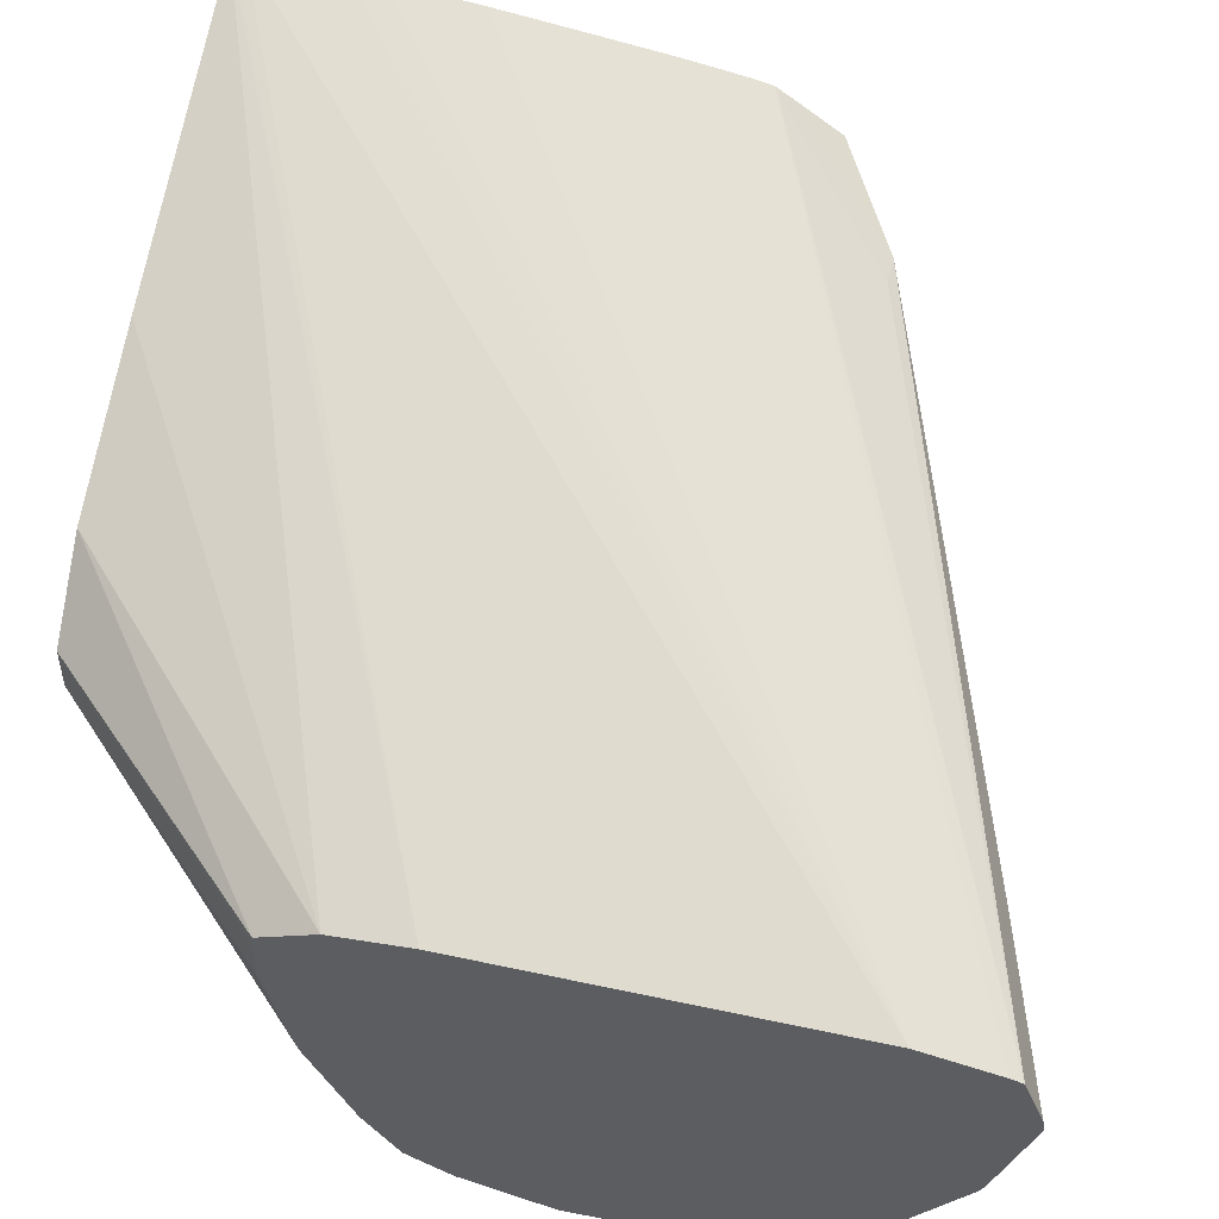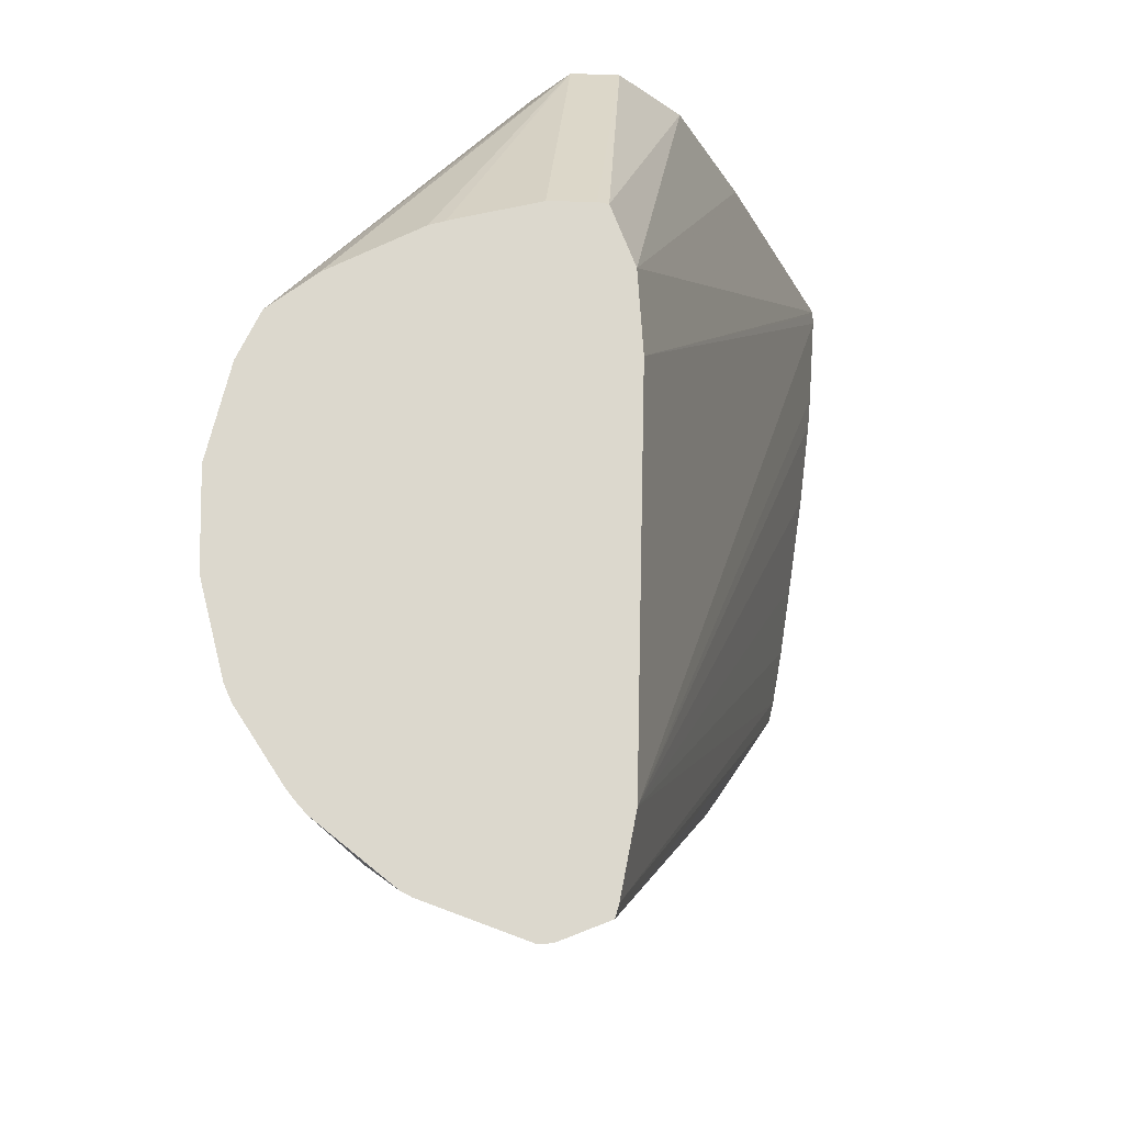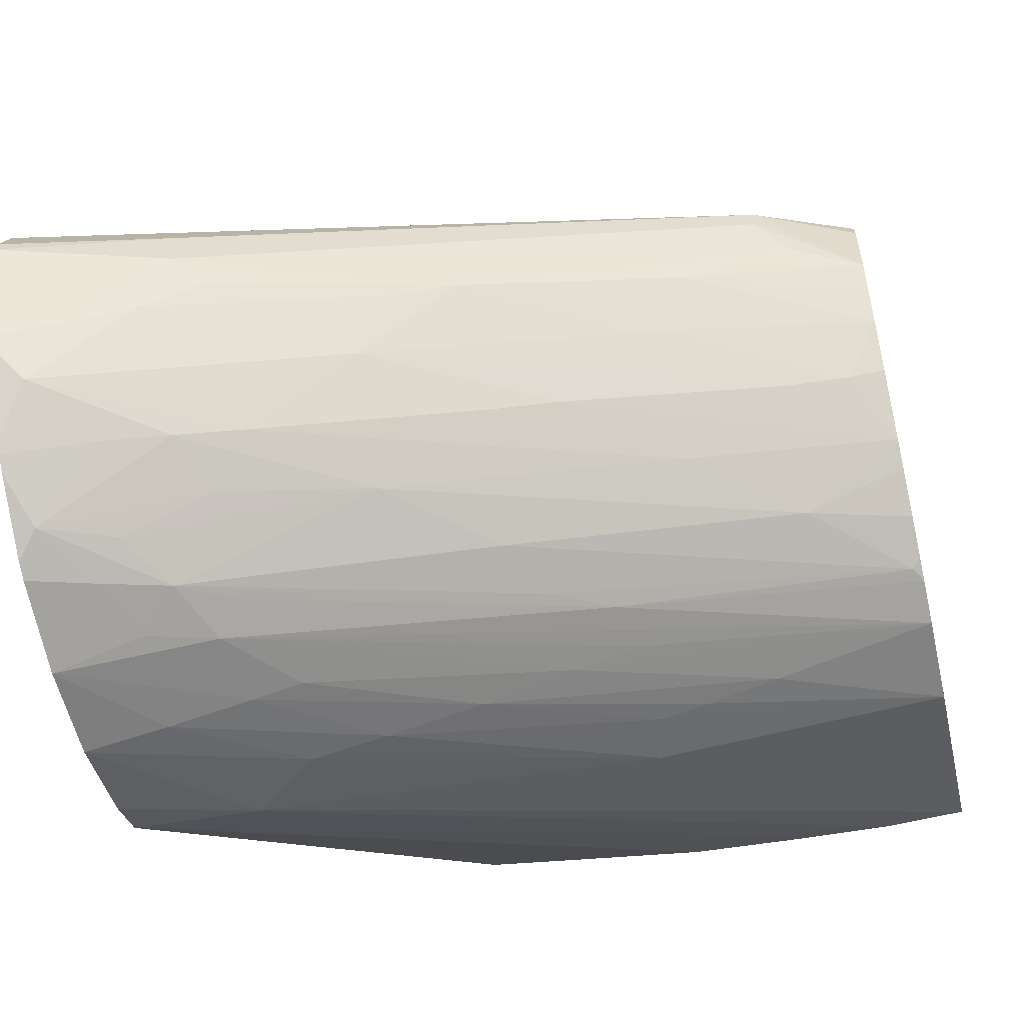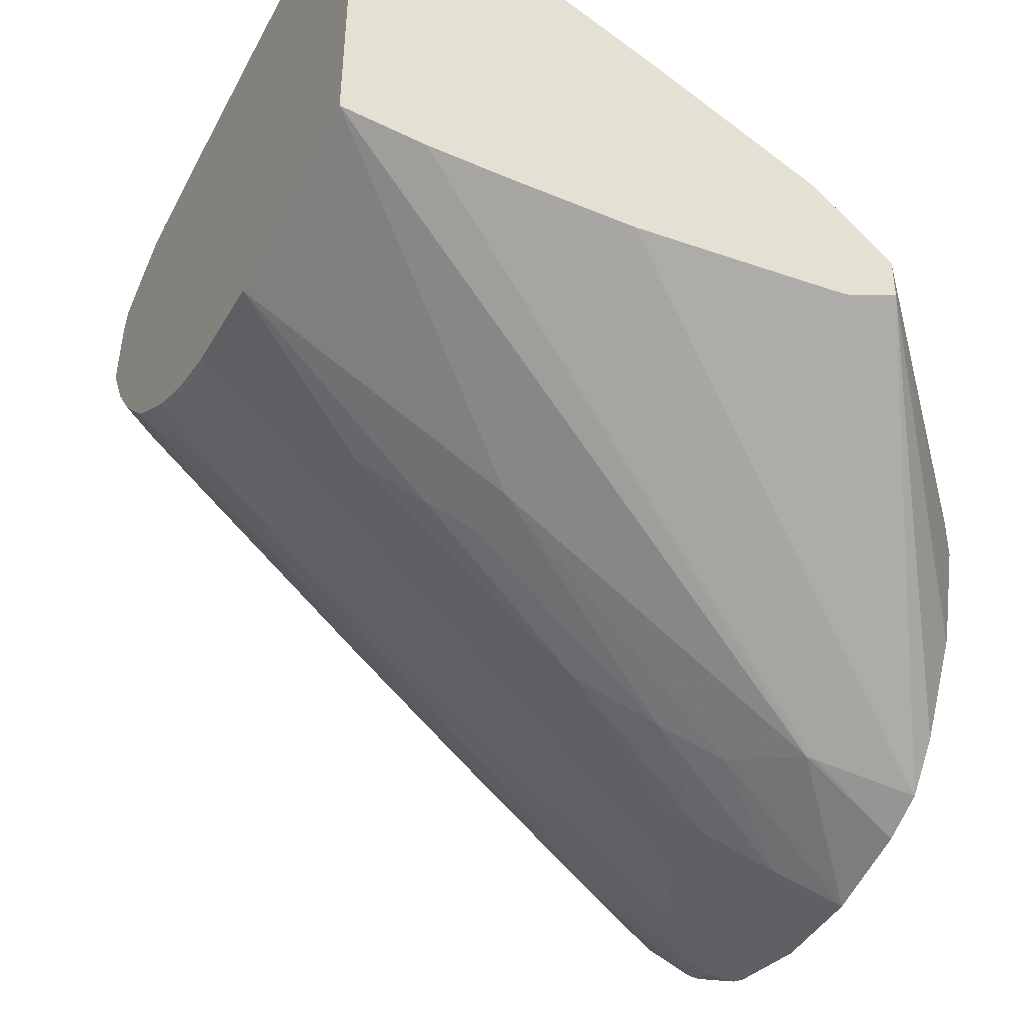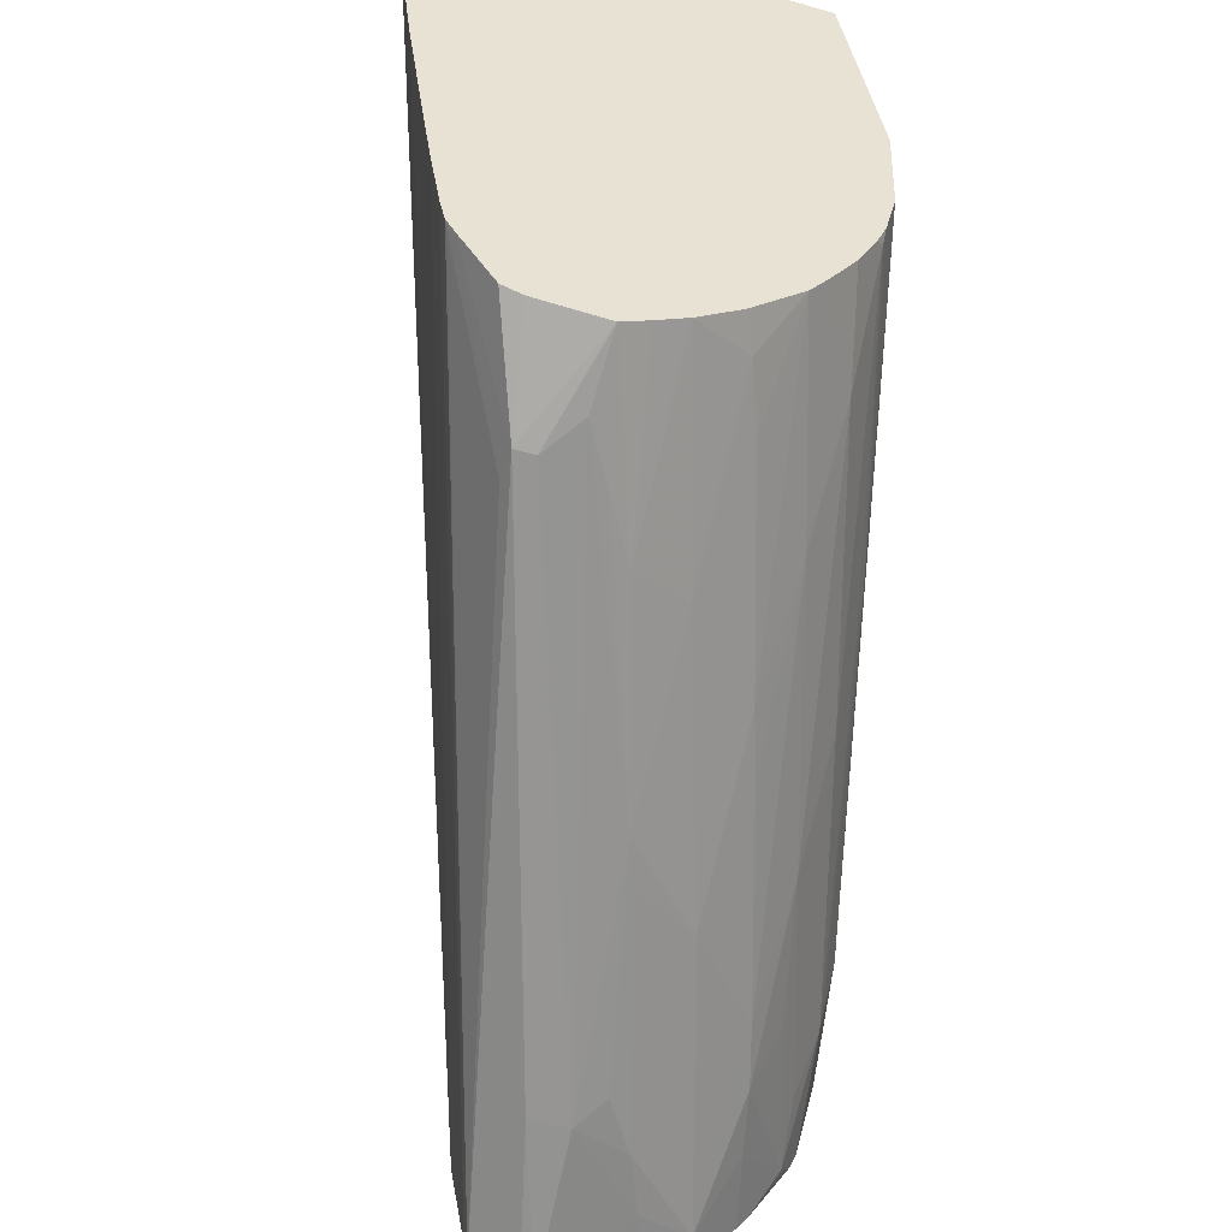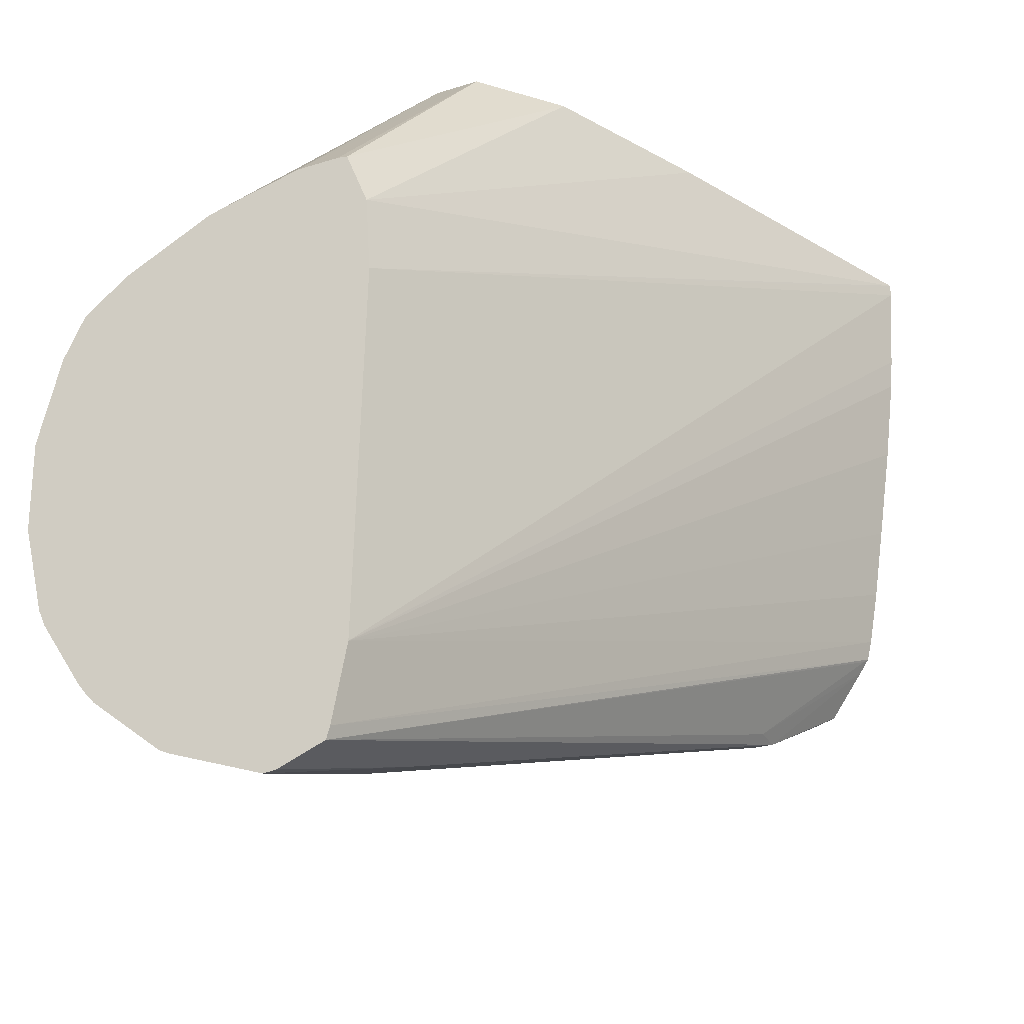
<metadata>
{"format":"obj","ext":"obj","renderer":"f3d","projection":"perspective","resolution":1024,"background":"white","views":[{"elev":49.5,"azim":-77.3,"up":"+Z"},{"elev":-16.8,"azim":-95.1,"up":"+Y"},{"elev":-55.6,"azim":12.8,"up":"+Z"},{"elev":-44.8,"azim":151.8,"up":"+Z"},{"elev":-48.2,"azim":72.0,"up":"+Y"},{"elev":-27.8,"azim":-65.5,"up":"+Y"}]}
</metadata>
<code>
v -0.04414 -0.02209 -0.0227
v -0.04414 -0.02205 -0.02237
v -0.04414 -0.02121 -0.02511
v -0.04258 -0.02084 -0.02453
v -0.0403 -0.02077 -0.02233
v -0.0403 -0.02077 -0.02132
v -0.04414 -0.02158 -0.0212
v -0.04414 -0.02111 -0.02534
v -0.04343 -0.02046 -0.02605
v -0.04106 -0.02051 -0.02385
v -0.03968 -0.02028 -0.02294
v -0.03418 -0.01824 -0.0216
v -0.02627 -0.01553 -0.01818
v -0.02707 -0.01603 -0.01744
v -0.02707 -0.01603 -0.01693
v -0.04414 -0.02126 -0.02111
v -0.02787 -0.01603 -0.01693
v -0.02473 -0.013 -0.01487
v -0.02459 -0.01288 -0.01479
v -0.04414 -0.01966 -0.02715
v -0.04219 -0.01899 -0.02682
v -0.04055 -0.01853 -0.02641
v -0.03903 -0.01802 -0.02594
v -0.03654 -0.0182 -0.02381
v -0.03534 -0.01855 -0.02213
v -0.02979 -0.01586 -0.02144
v -0.029 -0.01631 -0.01992
v -0.02748 -0.01588 -0.01896
v -0.02459 -0.0147 -0.0182
v -0.02459 -0.01463 -0.01639
v -0.02459 -0.01448 -0.01589
v -0.02459 -0.01324 -0.01503
v -0.04414 -0.01937 -0.02074
v -0.02459 -0.01235 -0.01466
v -0.04414 -0.01944 -0.02735
v -0.04414 -0.01912 -0.02761
v -0.04365 -0.01797 -0.0283
v -0.03984 -0.01719 -0.02697
v -0.03648 -0.01595 -0.02614
v -0.0296 -0.0137 -0.02388
v -0.03372 -0.01624 -0.02417
v -0.0322 -0.01575 -0.02362
v -0.02544 -0.01342 -0.02125
v -0.02461 -0.01393 -0.01973
v -0.02459 -0.01394 -0.01968
v -0.02459 -0.01436 -0.01889
v -0.02459 -0.01092 -0.01441
v -0.02459 -0.009021 -0.01412
v -0.02459 -0.00651 -0.01374
v -0.02459 -0.00427 -0.01347
v -0.02459 -0.00344 -0.0134
v -0.02459 -0.001121 -0.01324
v -0.04414 -0.009918 -0.02053
v -0.04414 -0.01746 -0.02869
v -0.04264 -0.01645 -0.02864
v -0.04112 -0.01586 -0.02839
v -0.042 -0.01716 -0.02804
v -0.03403 -0.01381 -0.02621
v -0.02706 -0.01161 -0.02401
v -0.02459 -0.01198 -0.02216
v -0.02696 -0.0139 -0.02185
v -0.02459 -0.01317 -0.02082
v -0.02459 -0.0139 -0.01975
v -0.02459 -0.0008541 -0.01325
v -0.02459 -0.0007811 -0.01325
v -0.04414 -0.007964 -0.02066
v -0.04414 -0.01705 -0.02888
v -0.042 -0.01498 -0.02885
v -0.04045 -0.01434 -0.02859
v -0.03978 -0.01498 -0.02815
v -0.03186 -0.01146 -0.02617
v -0.03319 -0.01234 -0.02641
v -0.02479 -0.009366 -0.02398
v -0.02554 -0.01089 -0.02358
v -0.02459 -0.01045 -0.02329
v -0.02459 -0.01142 -0.0226
v -0.02459 -0.0007811 -0.02336
v -0.03255 -0.0007811 -0.0167
v -0.04414 -0.006544 -0.02123
v -0.03681 -0.0007811 -0.0187
v -0.04414 -0.01483 -0.02943
v -0.0402 -0.01253 -0.02863
v -0.03905 -0.01253 -0.02834
v -0.03307 -0.01025 -0.02671
v -0.03155 -0.01025 -0.02624
v -0.03041 -0.01025 -0.02587
v -0.02459 -0.007872 -0.02428
v -0.02459 -0.008984 -0.02401
v -0.02459 -0.009568 -0.02376
v -0.0266 -0.0007811 -0.02344
v -0.02459 -0.004204 -0.02407
v -0.03168 -0.006721 -0.0262
v -0.041 -0.009094 -0.02843
v -0.04414 -0.006506 -0.02149
v -0.03876 -0.0007811 -0.02039
v -0.04414 -0.01253 -0.02947
v -0.04219 -0.01253 -0.02909
v -0.03763 -0.01025 -0.02793
v -0.03534 -0.01025 -0.02738
v -0.0285 -0.007964 -0.0255
v -0.02459 -0.005545 -0.02434
v -0.02882 -0.0007811 -0.02336
v -0.04123 -0.009094 -0.02843
v -0.03142 -0.007964 -0.02626
v -0.03946 -0.01025 -0.02831
v -0.04414 -0.01029 -0.0289
v -0.04414 -0.006525 -0.02257
v -0.03874 -0.0007811 -0.02155
v -0.03028 -0.007964 -0.02598
v -0.0317 -0.0007811 -0.0232
v -0.04414 -0.009178 -0.02836
v -0.04414 -0.006648 -0.02305
v -0.03727 -0.0007811 -0.02235
v -0.04414 -0.008304 -0.02723
v -0.04414 -0.007171 -0.02502
v -0.04414 -0.007059 -0.02465
v -0.03527 -0.0007811 -0.02266
f 1 2 7
f 1 7 16
f 1 16 33
f 1 33 53
f 1 53 66
f 1 66 79
f 1 79 94
f 1 94 107
f 1 107 112
f 1 112 116
f 1 116 115
f 1 115 114
f 1 114 111
f 1 111 106
f 1 106 96
f 1 96 81
f 1 81 67
f 1 67 54
f 1 54 36
f 1 36 35
f 1 35 20
f 1 20 8
f 1 8 3
f 1 3 4
f 1 4 5
f 1 5 6
f 1 6 2
f 2 6 7
f 3 8 9
f 3 9 4
f 4 9 10
f 4 10 5
f 5 10 11
f 5 11 12
f 5 12 13
f 5 13 14
f 5 14 15
f 5 15 6
f 6 15 7
f 7 15 17
f 7 17 18
f 7 18 19
f 7 19 16
f 8 20 9
f 9 20 21
f 9 21 22
f 9 22 23
f 9 23 24
f 9 24 10
f 10 24 25
f 10 25 12
f 10 12 11
f 12 25 24
f 12 24 26
f 12 26 27
f 12 27 28
f 12 28 13
f 13 28 29
f 13 29 14
f 14 29 15
f 15 29 30
f 15 30 31
f 15 31 32
f 15 32 17
f 16 19 34
f 16 34 33
f 17 32 18
f 18 32 19
f 19 32 31
f 19 31 30
f 19 30 29
f 19 29 46
f 19 46 45
f 19 45 63
f 19 63 62
f 19 62 60
f 19 60 76
f 19 76 75
f 19 75 89
f 19 89 88
f 19 88 87
f 19 87 101
f 19 101 91
f 19 91 77
f 19 77 65
f 19 65 64
f 19 64 52
f 19 52 51
f 19 51 50
f 19 50 49
f 19 49 48
f 19 48 47
f 19 47 34
f 20 35 21
f 21 36 37
f 21 37 22
f 21 35 36
f 22 37 38
f 22 38 39
f 22 39 23
f 23 39 40
f 23 40 41
f 23 41 24
f 24 41 42
f 24 42 43
f 24 43 26
f 26 43 44
f 26 44 27
f 27 44 45
f 27 45 46
f 27 46 29
f 27 29 28
f 33 34 47
f 33 47 48
f 33 48 49
f 33 49 50
f 33 50 51
f 33 51 52
f 33 52 53
f 36 54 37
f 37 54 55
f 37 55 56
f 37 56 57
f 37 57 38
f 38 57 39
f 39 57 56
f 39 56 58
f 39 58 59
f 39 59 40
f 40 59 60
f 40 60 42
f 40 42 41
f 42 60 61
f 42 61 43
f 43 61 60
f 43 60 62
f 43 62 44
f 44 62 63
f 44 63 45
f 52 64 53
f 53 64 65
f 53 65 66
f 54 67 55
f 55 67 68
f 55 68 56
f 56 68 69
f 56 69 70
f 56 70 71
f 56 71 72
f 56 72 58
f 58 72 73
f 58 73 59
f 59 74 75
f 59 75 76
f 59 76 60
f 59 73 74
f 65 77 90
f 65 90 102
f 65 102 110
f 65 110 117
f 65 117 113
f 65 113 108
f 65 108 95
f 65 95 80
f 65 80 78
f 65 78 66
f 66 78 80
f 66 80 79
f 67 81 68
f 68 81 69
f 69 81 82
f 69 82 83
f 69 83 84
f 69 84 85
f 69 85 86
f 69 86 71
f 69 71 70
f 71 86 87
f 71 87 88
f 71 88 73
f 71 73 72
f 73 88 89
f 73 89 75
f 73 75 74
f 77 91 92
f 77 92 93
f 77 93 90
f 79 80 95
f 79 95 94
f 81 96 97
f 81 97 82
f 82 97 98
f 82 98 99
f 82 99 83
f 83 99 84
f 84 99 100
f 84 100 87
f 84 87 85
f 85 87 86
f 87 100 101
f 90 93 103
f 90 103 102
f 91 101 92
f 92 101 104
f 92 104 98
f 92 98 105
f 92 105 93
f 93 105 96
f 93 96 106
f 93 106 103
f 94 95 107
f 95 108 107
f 96 105 97
f 97 105 98
f 98 104 99
f 99 104 109
f 99 109 100
f 100 109 101
f 101 109 104
f 102 103 111
f 102 111 110
f 103 106 111
f 107 108 112
f 108 113 111
f 108 111 114
f 108 114 115
f 108 115 116
f 108 116 112
f 110 111 117
f 111 113 117

</code>
